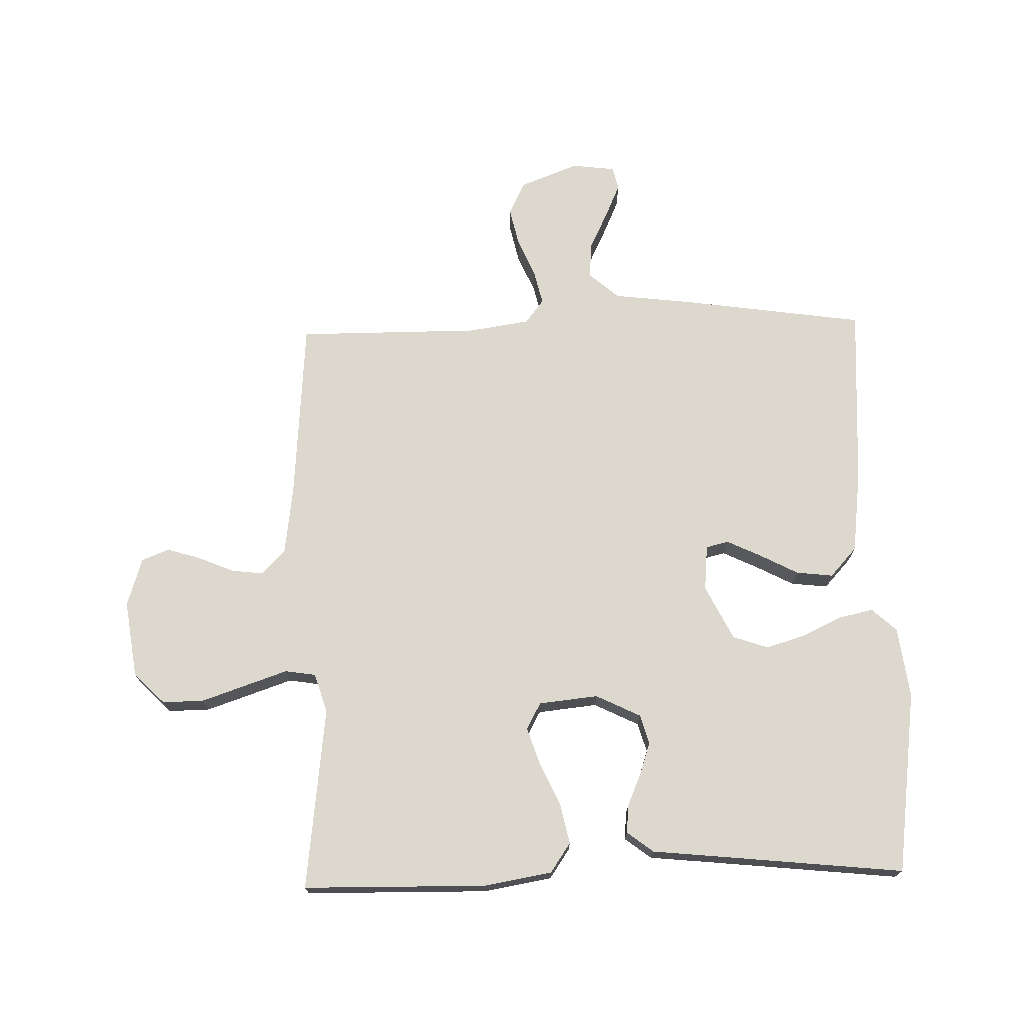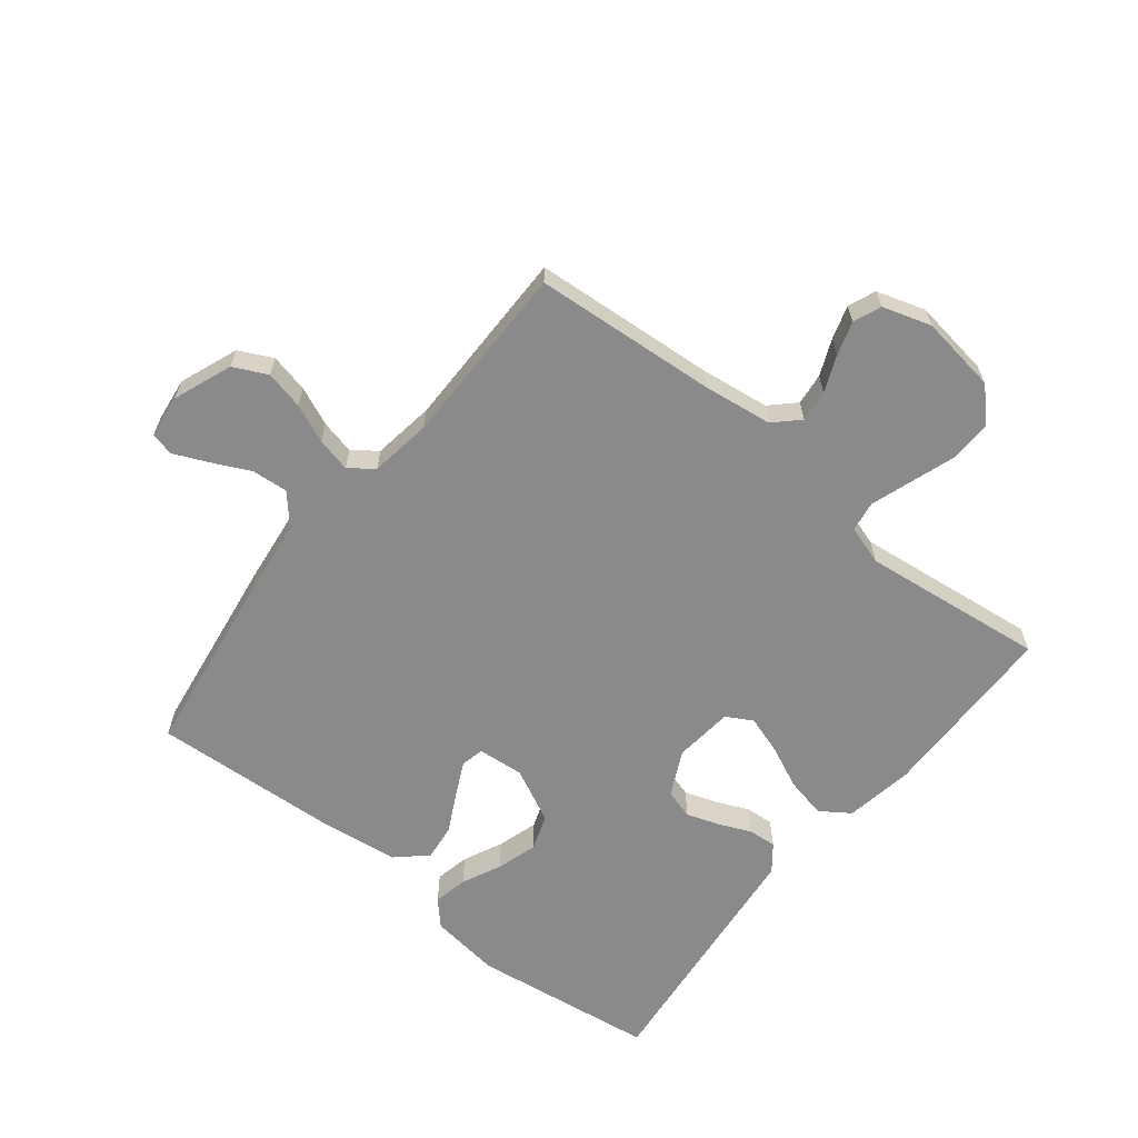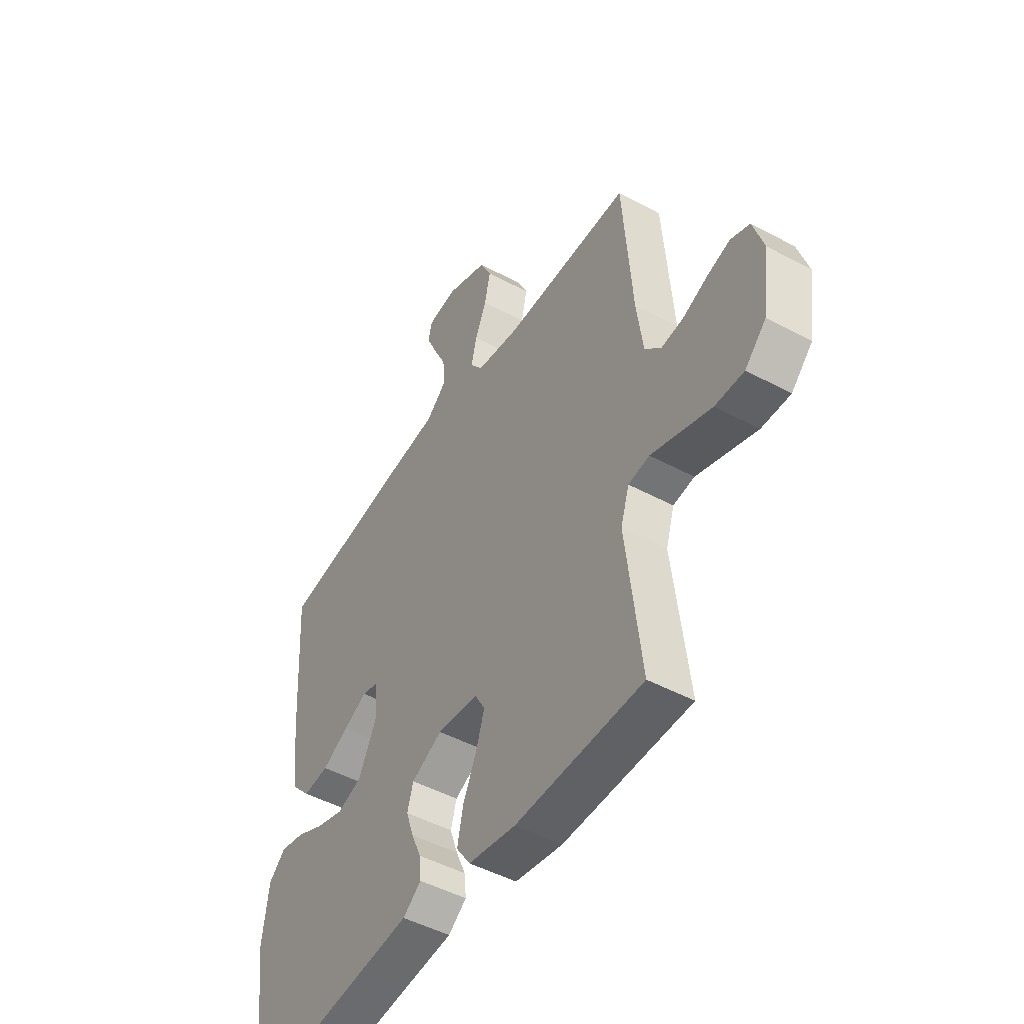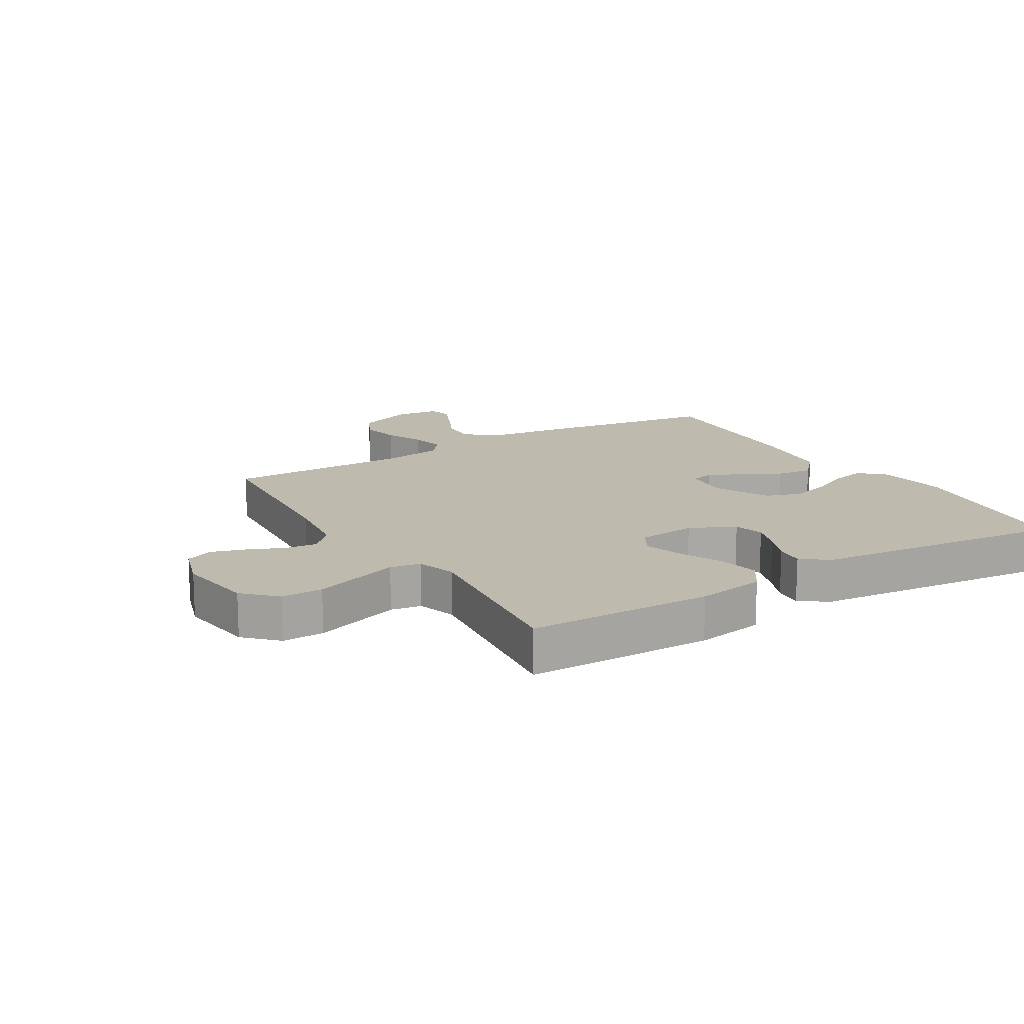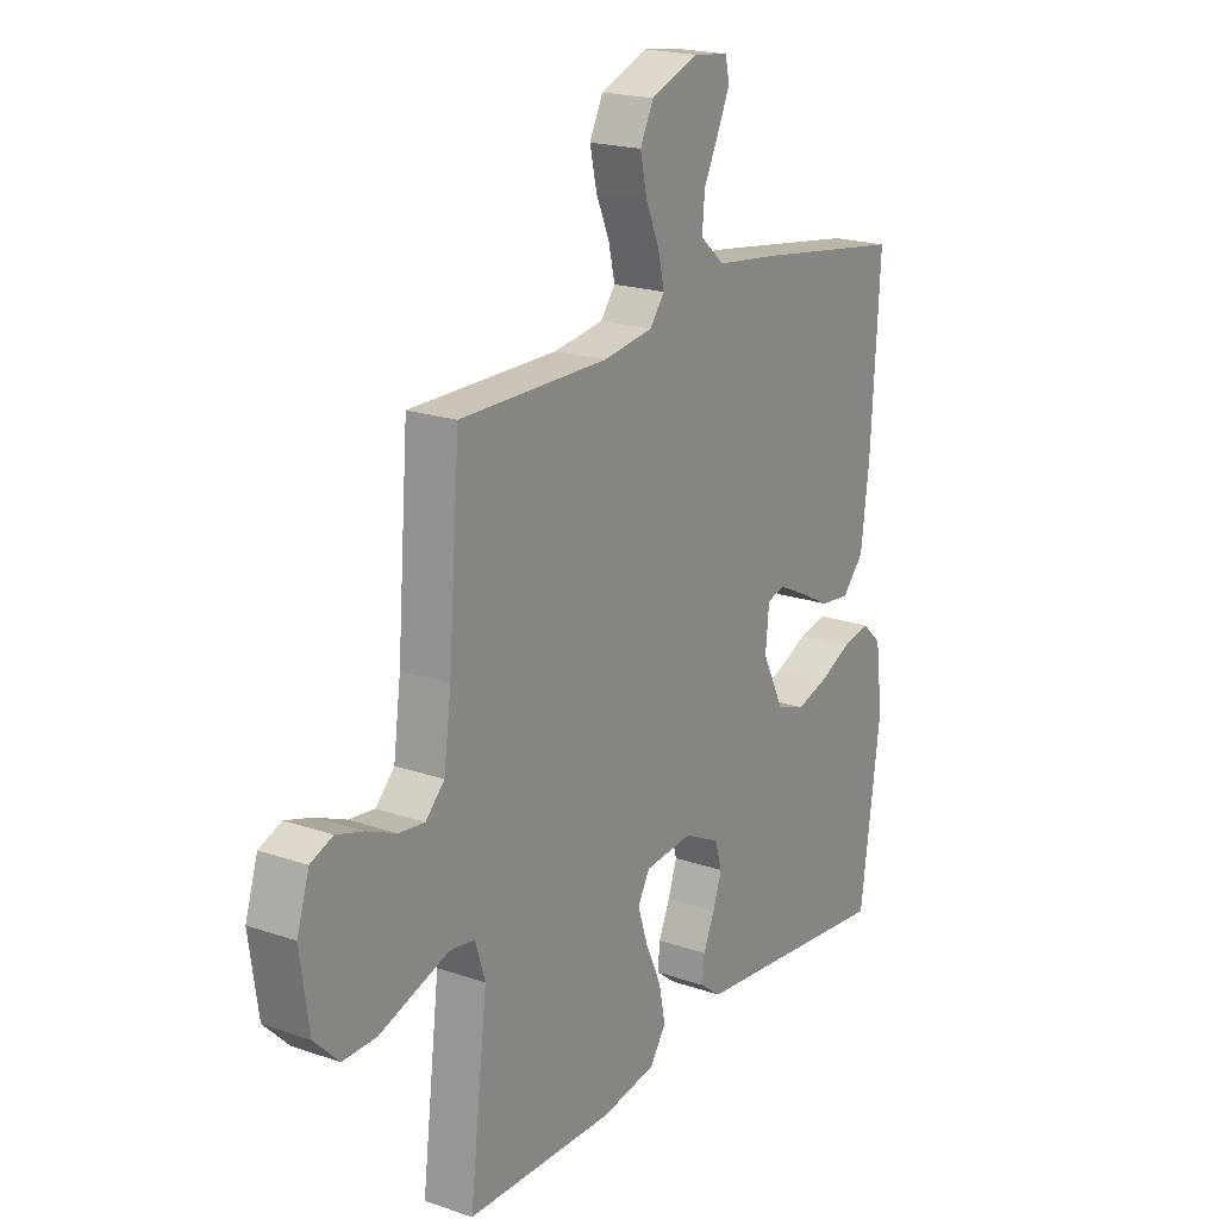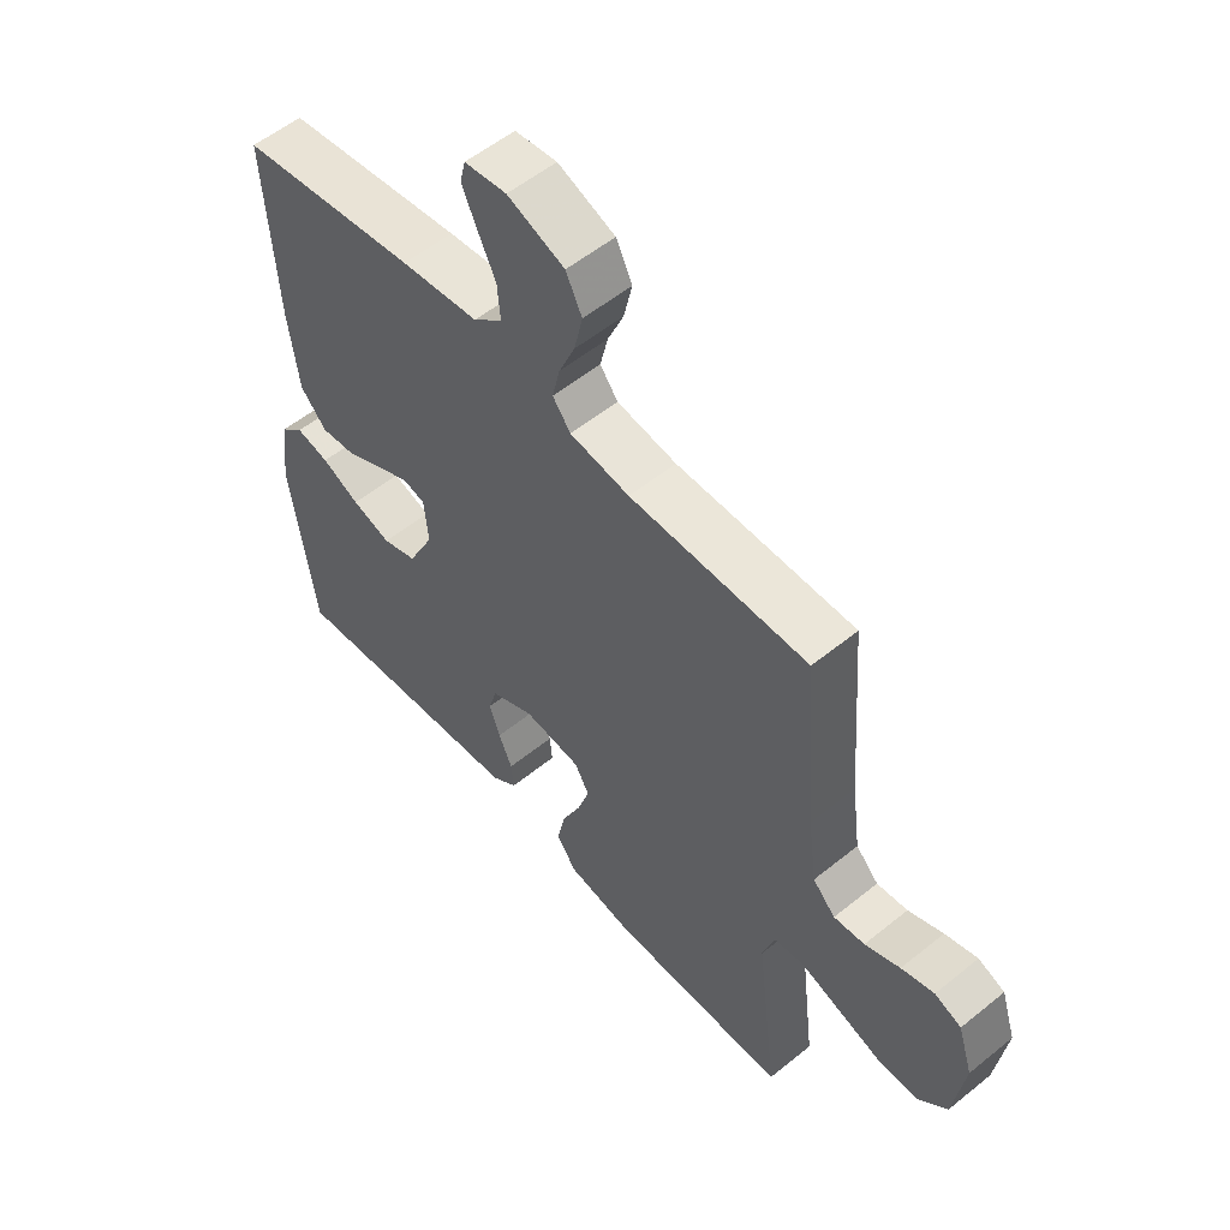
<metadata>
{"format":"obj","ext":"obj","renderer":"f3d","projection":"perspective","resolution":1024,"background":"white","views":[{"elev":72.1,"azim":178.4,"up":"+Y"},{"elev":-63.6,"azim":51.4,"up":"+Y"},{"elev":-47.9,"azim":58.8,"up":"+Z"},{"elev":15.4,"azim":148.8,"up":"+Y"},{"elev":20.0,"azim":122.4,"up":"+Z"},{"elev":55.4,"azim":49.5,"up":"+Z"}]}
</metadata>
<code>
v -0.5 0.07 0.5
v -0.2 0.07 0.544
v -0.069 0.07 0.56
v -0.02 0.07 0.603
v -0.025 0.07 0.662
v -0.055 0.07 0.724
v -0.08 0.07 0.78
v -0.071 0.07 0.818
v 0 0.07 0.827
v 0.096 0.07 0.79
v 0.123 0.07 0.735
v 0.109 0.07 0.672
v 0.082 0.07 0.609
v 0.069 0.07 0.553
v 0.099 0.07 0.514
v 0.2 0.07 0.499
v 0.5 0.07 0.5
v 0.523 0.07 0.2
v 0.538 0.07 0.088
v 0.576 0.07 0.049
v 0.628 0.07 0.055
v 0.687 0.07 0.08
v 0.742 0.07 0.097
v 0.787 0.07 0.079
v 0.812 0.07 0
v 0.794 0.07 -0.127
v 0.744 0.07 -0.177
v 0.676 0.07 -0.176
v 0.602 0.07 -0.151
v 0.534 0.07 -0.128
v 0.484 0.07 -0.136
v 0.464 0.07 -0.2
v 0.5 0.07 -0.5
v 0.2 0.07 -0.505
v 0.088 0.07 -0.486
v 0.055 0.07 -0.438
v 0.069 0.07 -0.372
v 0.101 0.07 -0.302
v 0.121 0.07 -0.24
v 0.097 0.07 -0.197
v 0 0.07 -0.187
v -0.073 0.07 -0.223
v -0.087 0.07 -0.271
v -0.069 0.07 -0.324
v -0.046 0.07 -0.377
v -0.042 0.07 -0.423
v -0.085 0.07 -0.456
v -0.2 0.07 -0.468
v -0.5 0.07 -0.5
v -0.541 0.07 -0.2
v -0.526 0.07 -0.084
v -0.486 0.07 -0.047
v -0.43 0.07 -0.059
v -0.366 0.07 -0.089
v -0.3 0.07 -0.109
v -0.242 0.07 -0.089
v -0.198 0.07 0
v -0.205 0.07 0.075
v -0.242 0.07 0.084
v -0.298 0.07 0.057
v -0.361 0.07 0.024
v -0.421 0.07 0.017
v -0.465 0.07 0.065
v -0.482 0.07 0.2
v -0.5 0 0.5
v -0.2 0 0.544
v -0.069 0 0.56
v -0.02 0 0.603
v -0.025 0 0.662
v -0.055 0 0.724
v -0.08 0 0.78
v -0.071 0 0.818
v 0 0 0.827
v 0.096 0 0.79
v 0.123 0 0.735
v 0.109 0 0.672
v 0.082 0 0.609
v 0.069 0 0.553
v 0.099 0 0.514
v 0.2 0 0.499
v 0.5 0 0.5
v 0.523 0 0.2
v 0.538 0 0.088
v 0.576 0 0.049
v 0.628 0 0.055
v 0.687 0 0.08
v 0.742 0 0.097
v 0.787 0 0.079
v 0.812 0 0
v 0.794 0 -0.127
v 0.744 0 -0.177
v 0.676 0 -0.176
v 0.602 0 -0.151
v 0.534 0 -0.128
v 0.484 0 -0.136
v 0.464 0 -0.2
v 0.5 0 -0.5
v 0.2 0 -0.505
v 0.088 0 -0.486
v 0.055 0 -0.438
v 0.069 0 -0.372
v 0.101 0 -0.302
v 0.121 0 -0.24
v 0.097 0 -0.197
v 0 0 -0.187
v -0.073 0 -0.223
v -0.087 0 -0.271
v -0.069 0 -0.324
v -0.046 0 -0.377
v -0.042 0 -0.423
v -0.085 0 -0.456
v -0.2 0 -0.468
v -0.5 0 -0.5
v -0.541 0 -0.2
v -0.526 0 -0.084
v -0.486 0 -0.047
v -0.43 0 -0.059
v -0.366 0 -0.089
v -0.3 0 -0.109
v -0.242 0 -0.089
v -0.198 0 0
v -0.205 0 0.075
v -0.242 0 0.084
v -0.298 0 0.057
v -0.361 0 0.024
v -0.421 0 0.017
v -0.465 0 0.065
v -0.482 0 0.2
f 60 61 62 63
f 59 60 63 64
f 58 59 64 1
f 51 52 53 54
f 51 54 55
f 48 49 50 51
f 48 51 55
f 47 48 55 56
f 44 45 46 47
f 43 44 47 56
f 35 36 37 38
f 35 38 39
f 32 33 34 35
f 31 32 35 39
f 27 28 29 30
f 25 26 27 30
f 25 30 31
f 21 22 23 24
f 21 24 25 31
f 16 17 18
f 15 16 18 19
f 10 11 12 13
f 10 13 14
f 9 10 14
f 8 9 14
f 5 6 7 8
f 5 8 14
f 4 5 14 15
f 58 1 2 3
f 57 58 3 4
f 42 43 56 57
f 41 42 57 4
f 21 31 39 40
f 20 21 40 41
f 19 20 41
f 4 15 19 41
f 127 126 125 124
f 128 127 124 123
f 65 128 123 122
f 118 117 116 115
f 119 118 115
f 115 114 113 112
f 119 115 112
f 120 119 112 111
f 111 110 109 108
f 120 111 108 107
f 102 101 100 99
f 103 102 99
f 99 98 97 96
f 103 99 96 95
f 94 93 92 91
f 94 91 90 89
f 95 94 89
f 88 87 86 85
f 95 89 88 85
f 82 81 80
f 83 82 80 79
f 77 76 75 74
f 78 77 74
f 78 74 73
f 78 73 72
f 72 71 70 69
f 78 72 69
f 79 78 69 68
f 67 66 65 122
f 68 67 122 121
f 121 120 107 106
f 68 121 106 105
f 104 103 95 85
f 105 104 85 84
f 105 84 83
f 105 83 79 68
f 1 65 66 2
f 2 66 67 3
f 3 67 68 4
f 4 68 69 5
f 5 69 70 6
f 6 70 71 7
f 7 71 72 8
f 8 72 73 9
f 9 73 74 10
f 10 74 75 11
f 11 75 76 12
f 12 76 77 13
f 13 77 78 14
f 14 78 79 15
f 15 79 80 16
f 16 80 81 17
f 17 81 82 18
f 18 82 83 19
f 19 83 84 20
f 20 84 85 21
f 21 85 86 22
f 22 86 87 23
f 23 87 88 24
f 24 88 89 25
f 25 89 90 26
f 26 90 91 27
f 27 91 92 28
f 28 92 93 29
f 29 93 94 30
f 30 94 95 31
f 31 95 96 32
f 32 96 97 33
f 33 97 98 34
f 34 98 99 35
f 35 99 100 36
f 36 100 101 37
f 37 101 102 38
f 38 102 103 39
f 39 103 104 40
f 40 104 105 41
f 41 105 106 42
f 42 106 107 43
f 43 107 108 44
f 44 108 109 45
f 45 109 110 46
f 46 110 111 47
f 47 111 112 48
f 48 112 113 49
f 49 113 114 50
f 50 114 115 51
f 51 115 116 52
f 52 116 117 53
f 53 117 118 54
f 54 118 119 55
f 55 119 120 56
f 56 120 121 57
f 57 121 122 58
f 58 122 123 59
f 59 123 124 60
f 60 124 125 61
f 61 125 126 62
f 62 126 127 63
f 63 127 128 64
f 64 128 65 1

</code>
